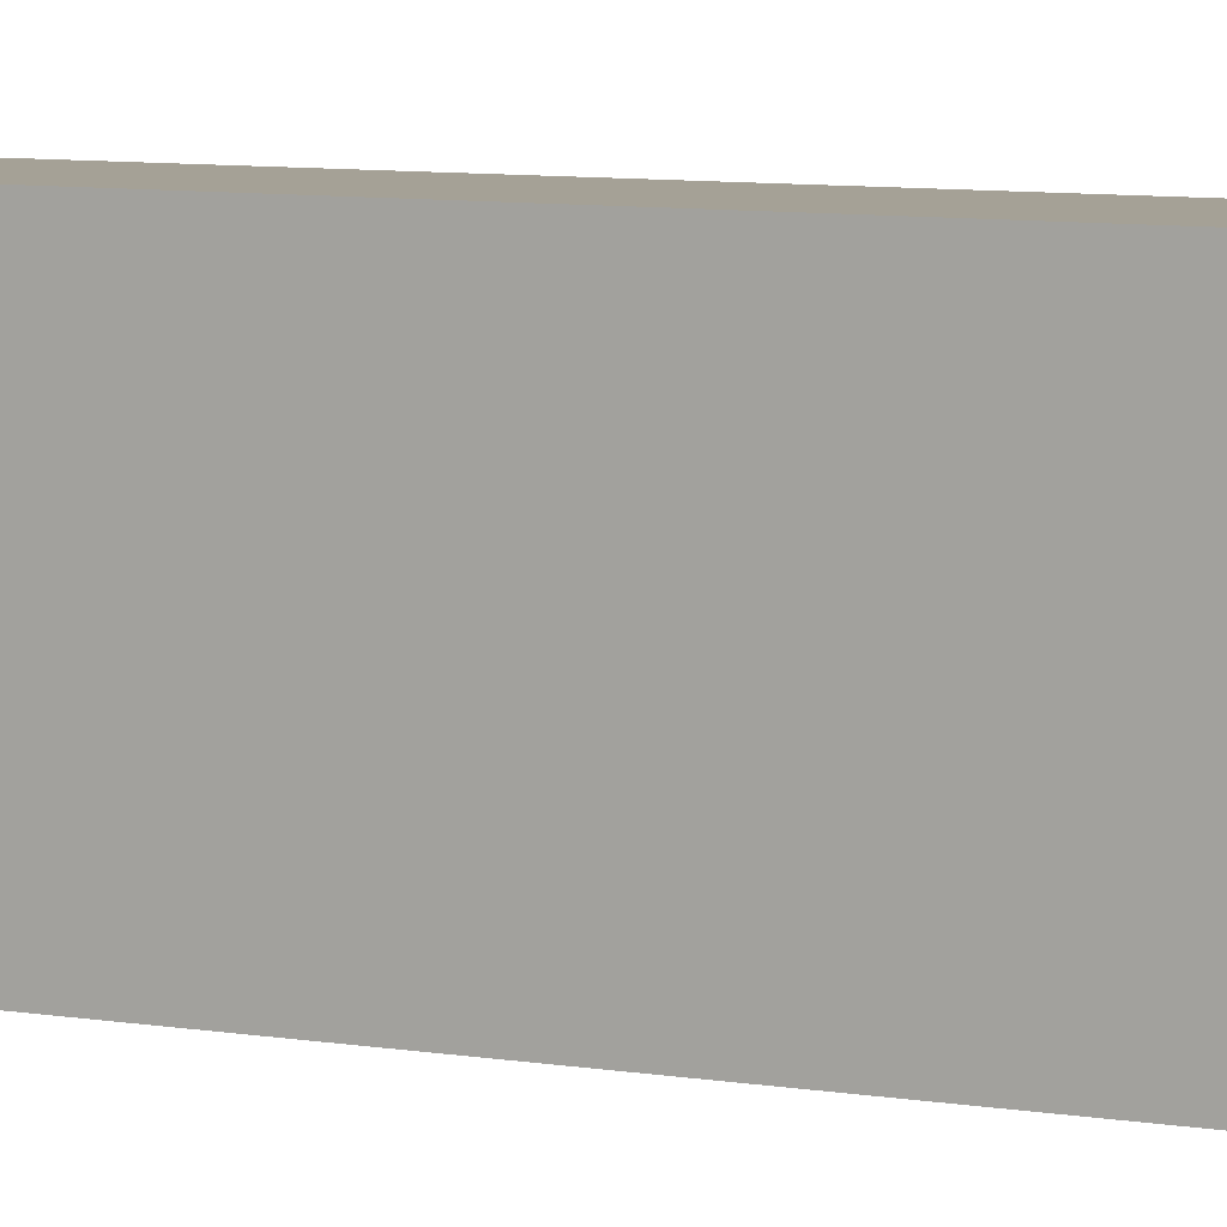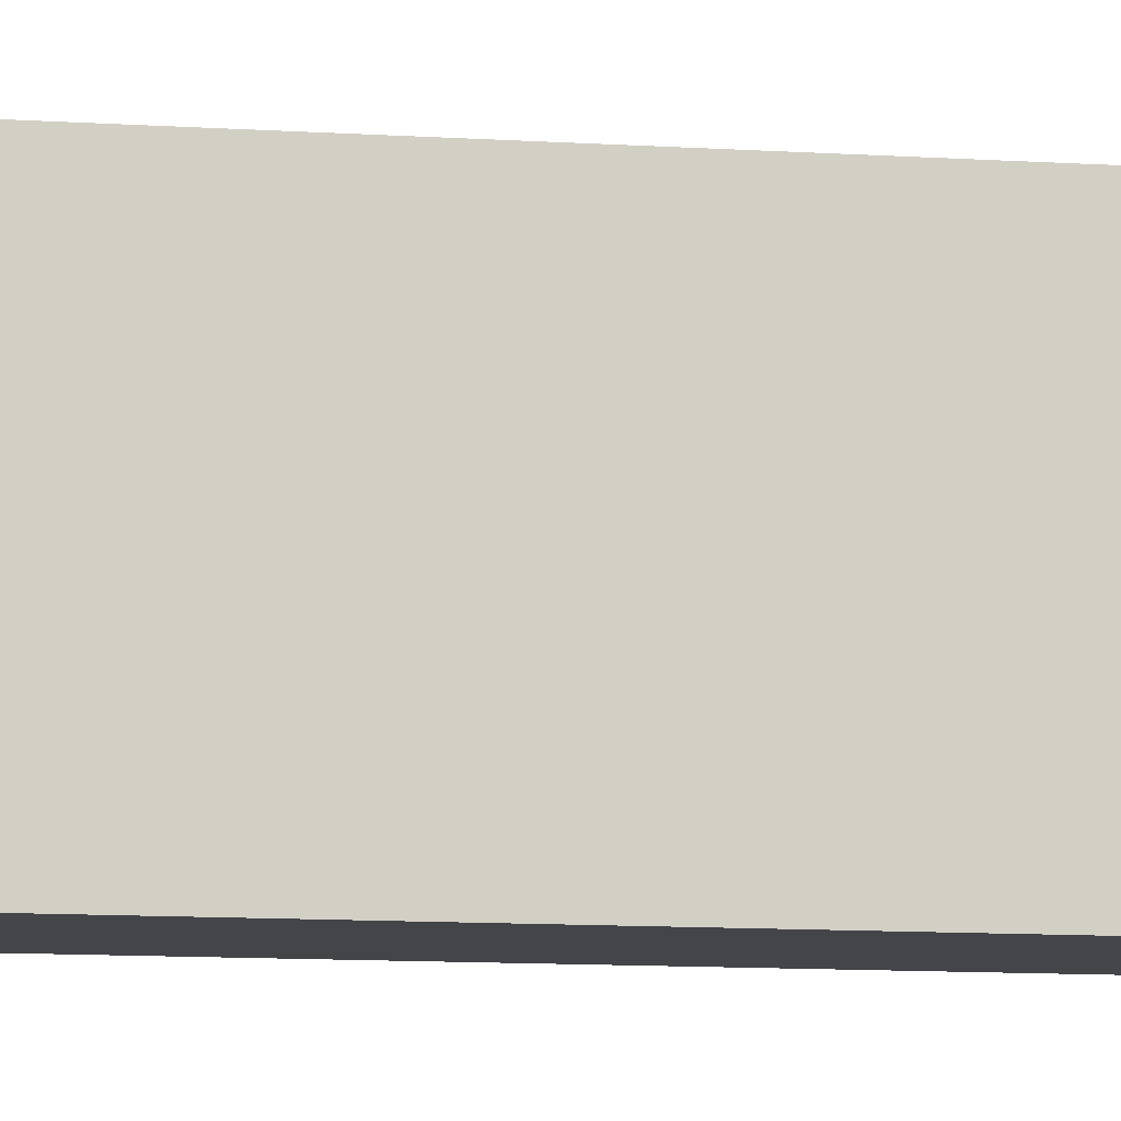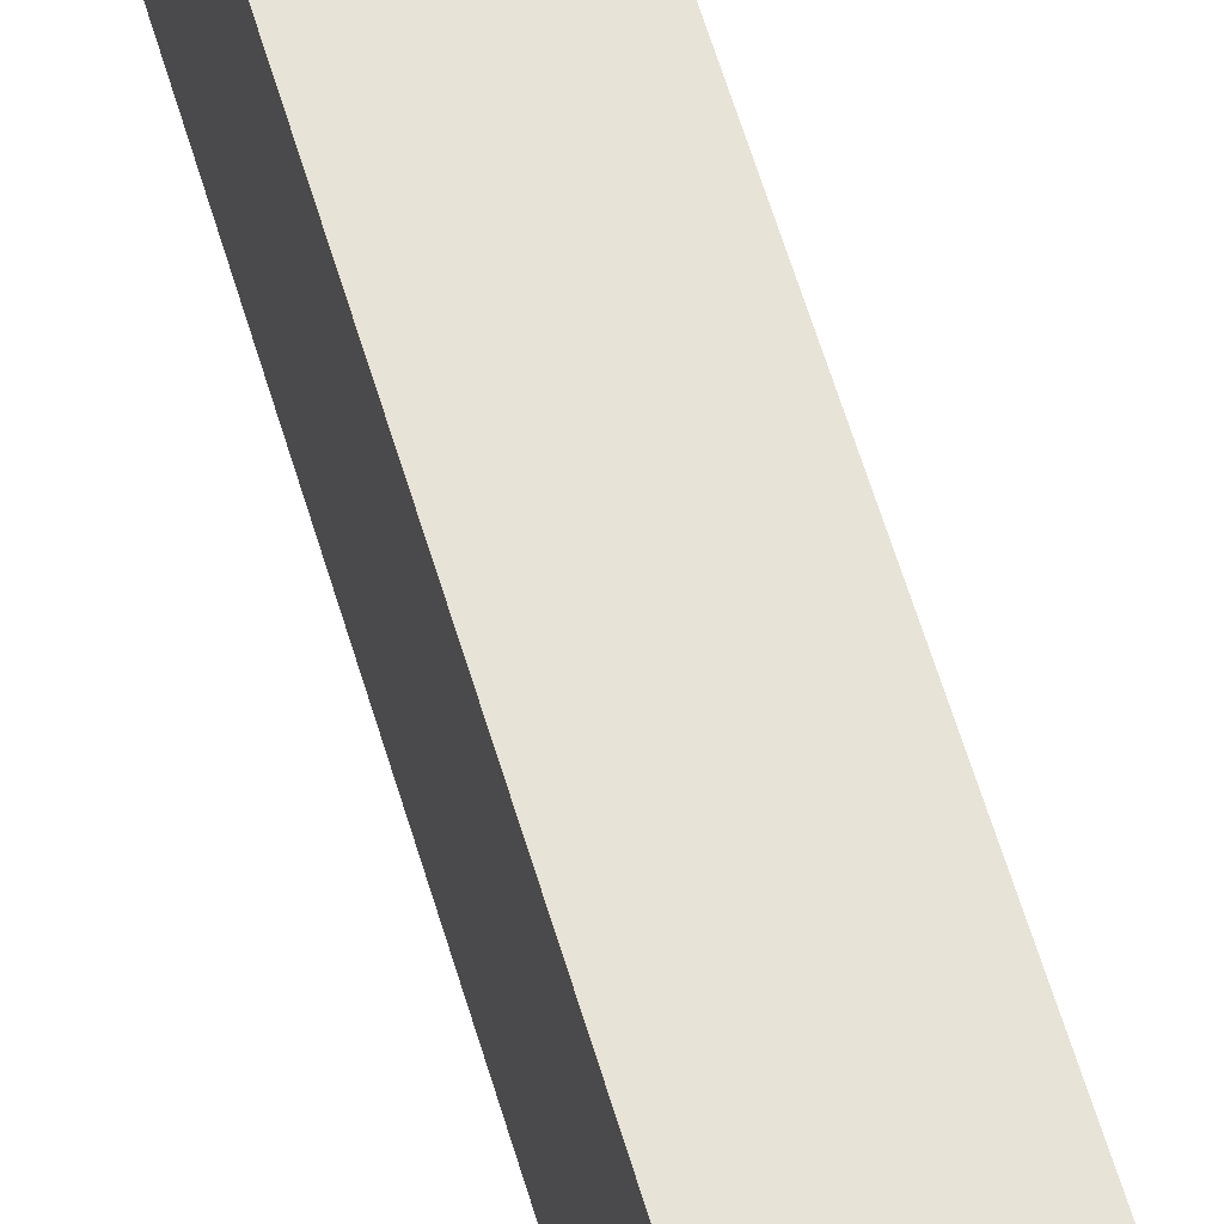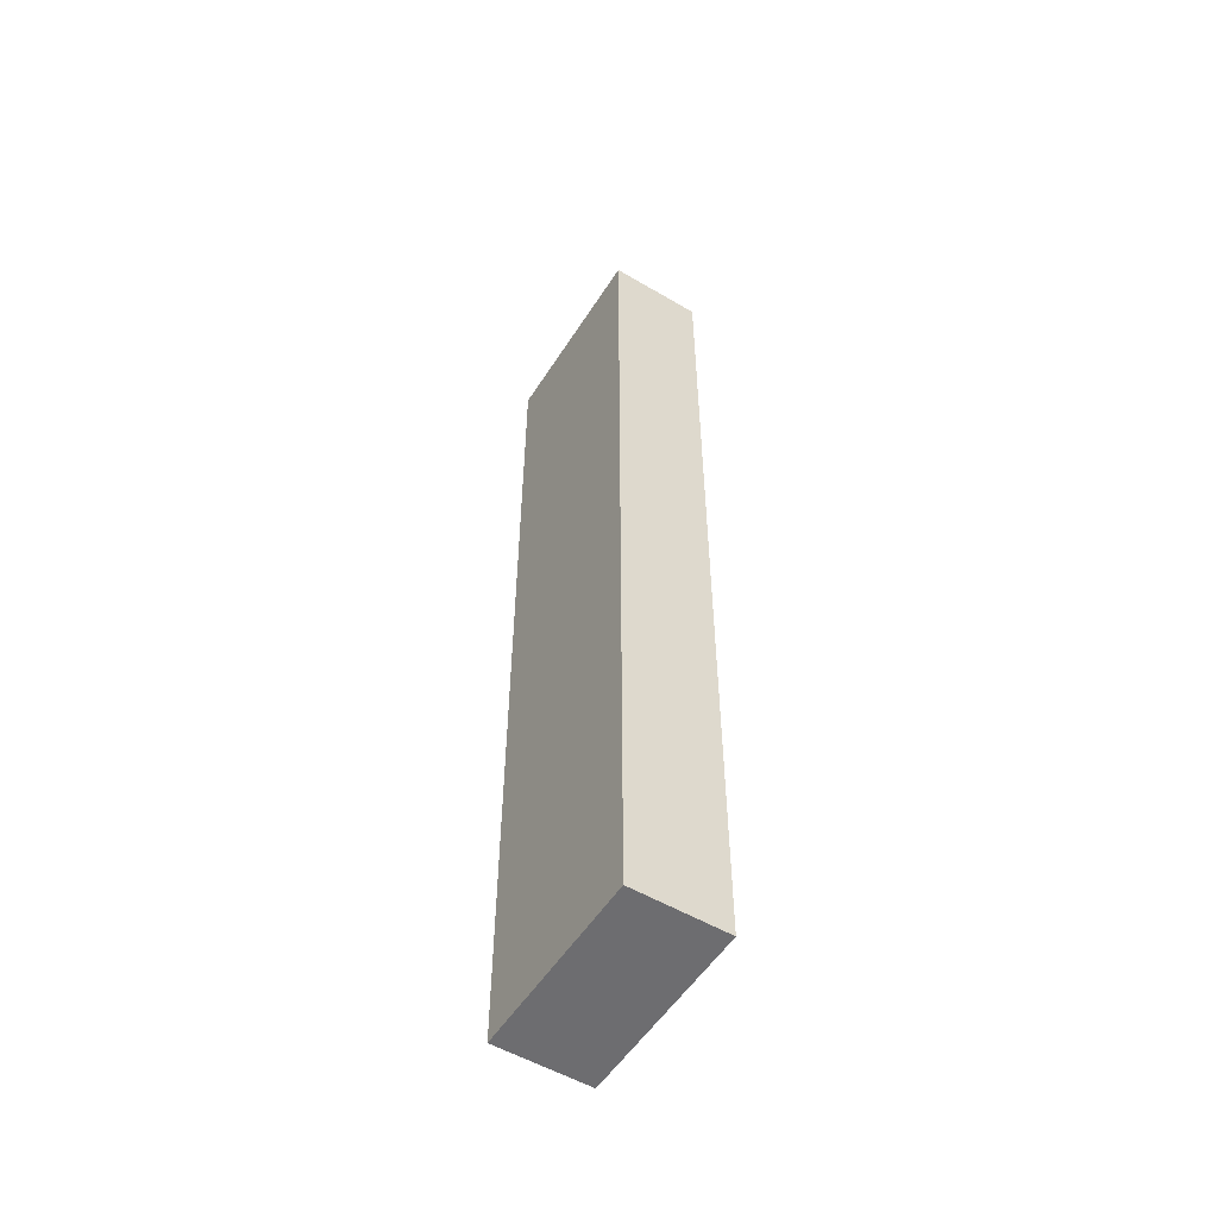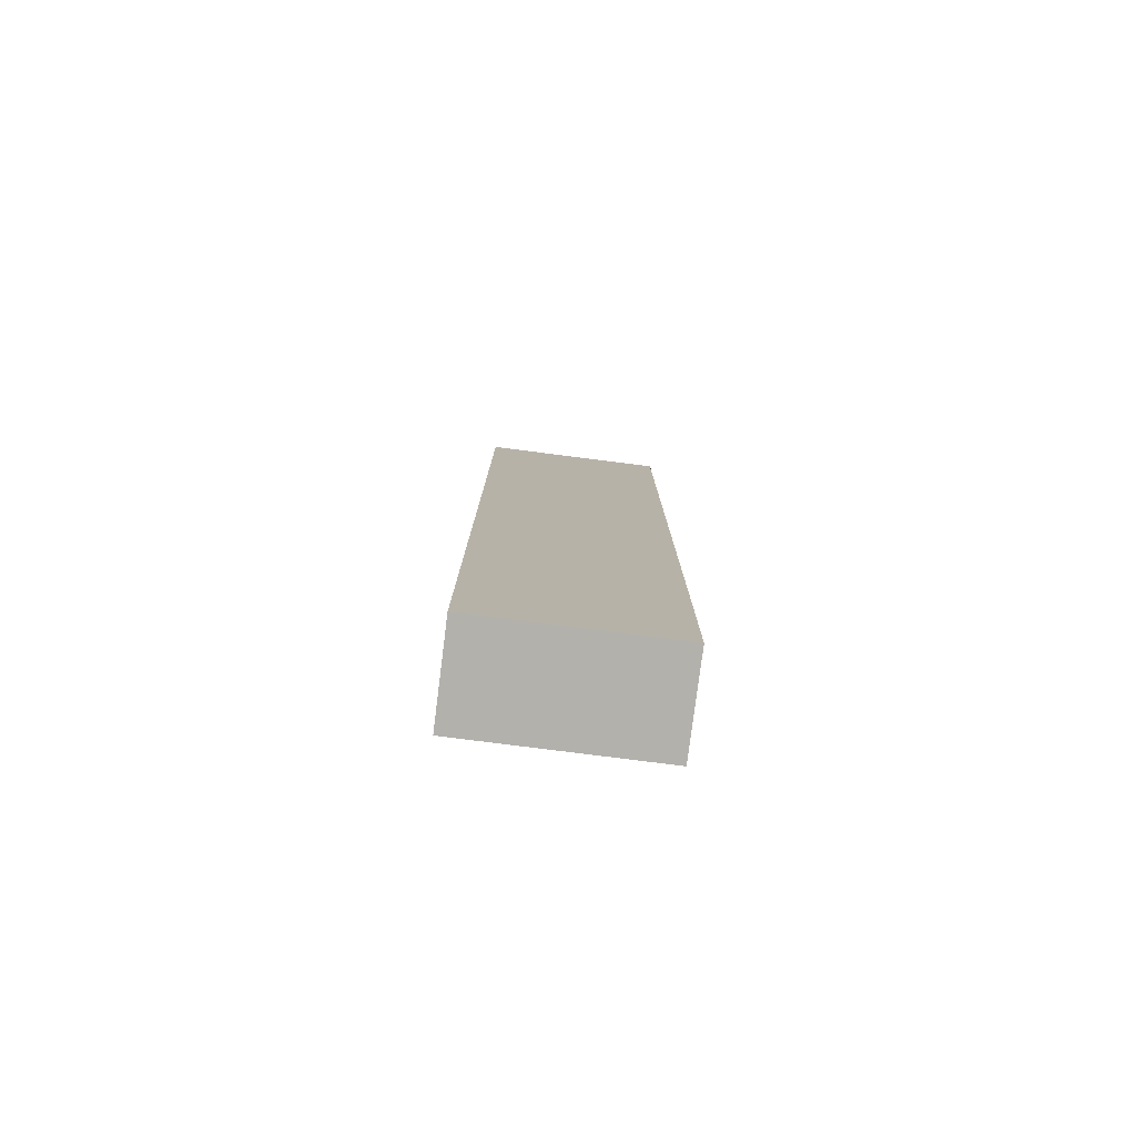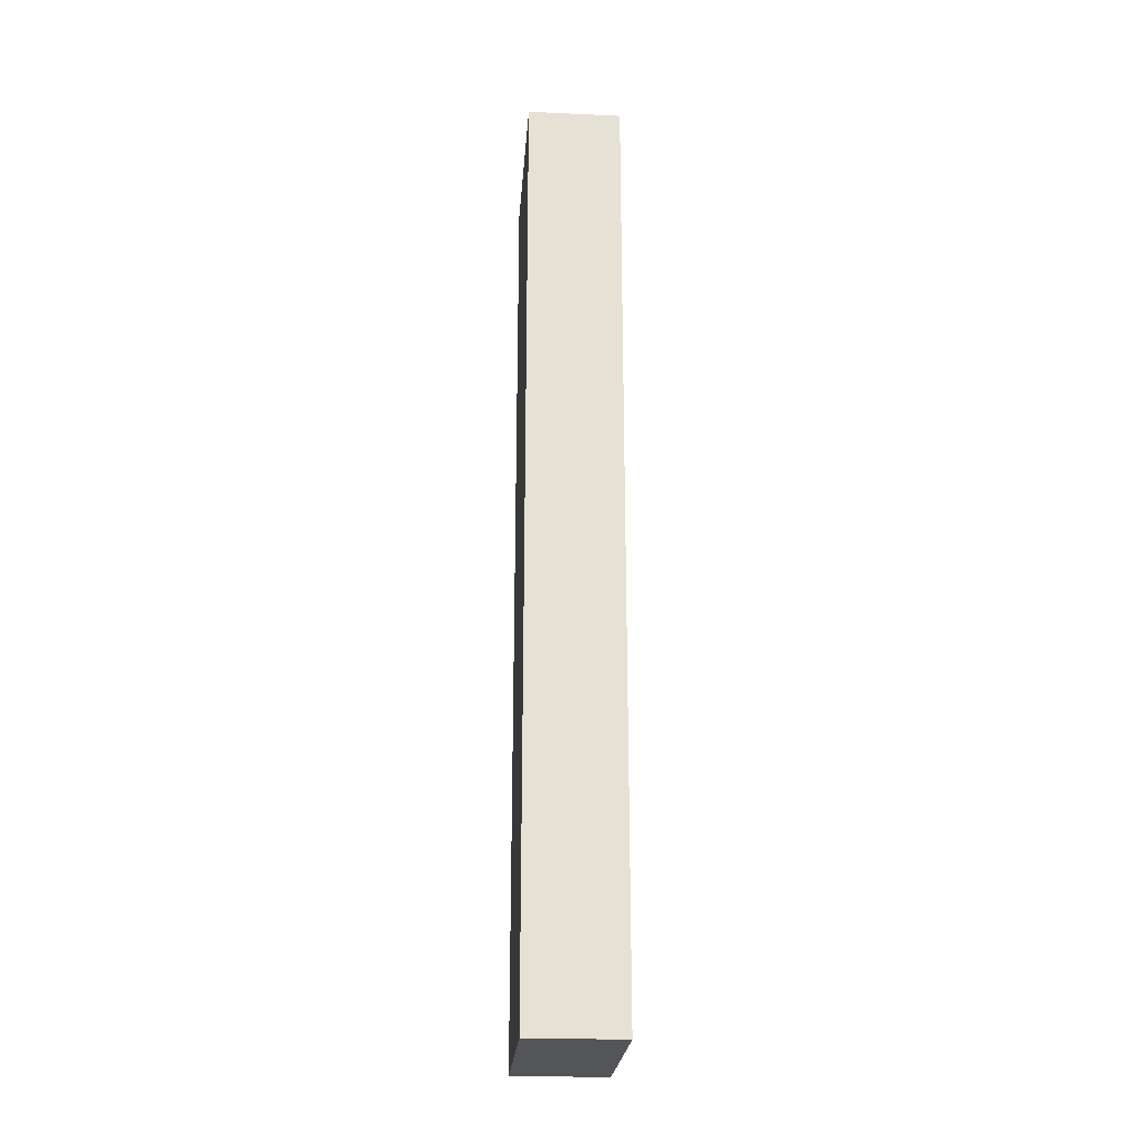
<metadata>
{"format":"obj","ext":"obj","renderer":"f3d","projection":"perspective","resolution":1024,"background":"white","views":[{"elev":6.1,"azim":-58.6,"up":"+Z"},{"elev":-8.6,"azim":78.6,"up":"+Z"},{"elev":62.1,"azim":163.3,"up":"+Z"},{"elev":-54.1,"azim":-32.0,"up":"+Y"},{"elev":-79.1,"azim":82.8,"up":"+Y"},{"elev":-24.2,"azim":175.7,"up":"+Y"}]}
</metadata>
<code>
o
v 0 0 0
v 0 0 -0.2
v 0 1 0
v 0 1 -0.2
v 0.1 0 0
v 0.1 0 -0.2
v 0.1 1 0
v 0.1 1 -0.2
v 0 0 0
v 0 1 0
v 0.1 0 0
v 0.1 1 0
v 0 0 -0.2
v 0 1 -0.2
v 0.1 0 -0.2
v 0.1 1 -0.2
v 0 0 0
v 0.1 0 0
v 0 0 -0.2
v 0.1 0 -0.2
v 0 1 0
v 0.1 1 0
v 0 1 -0.2
v 0.1 1 -0.2
f 3 2 1
f 4 2 3
f 5 6 7
f 7 6 8
f 11 10 9
f 12 10 11
f 13 14 15
f 15 14 16
f 19 18 17
f 20 18 19
f 21 22 23
f 23 22 24

</code>
